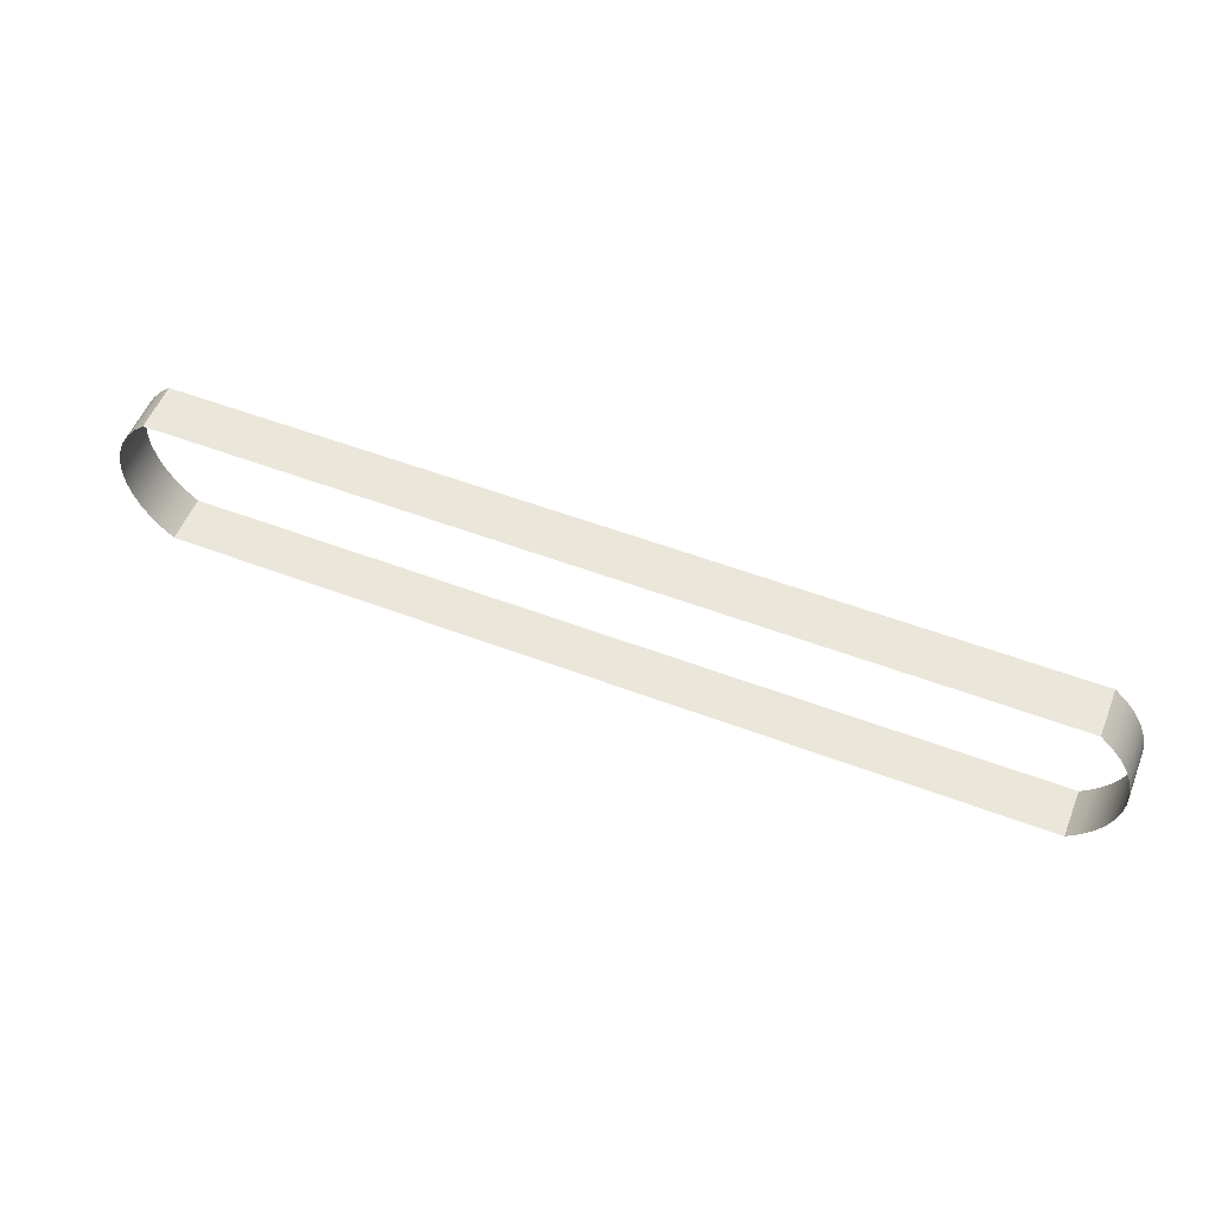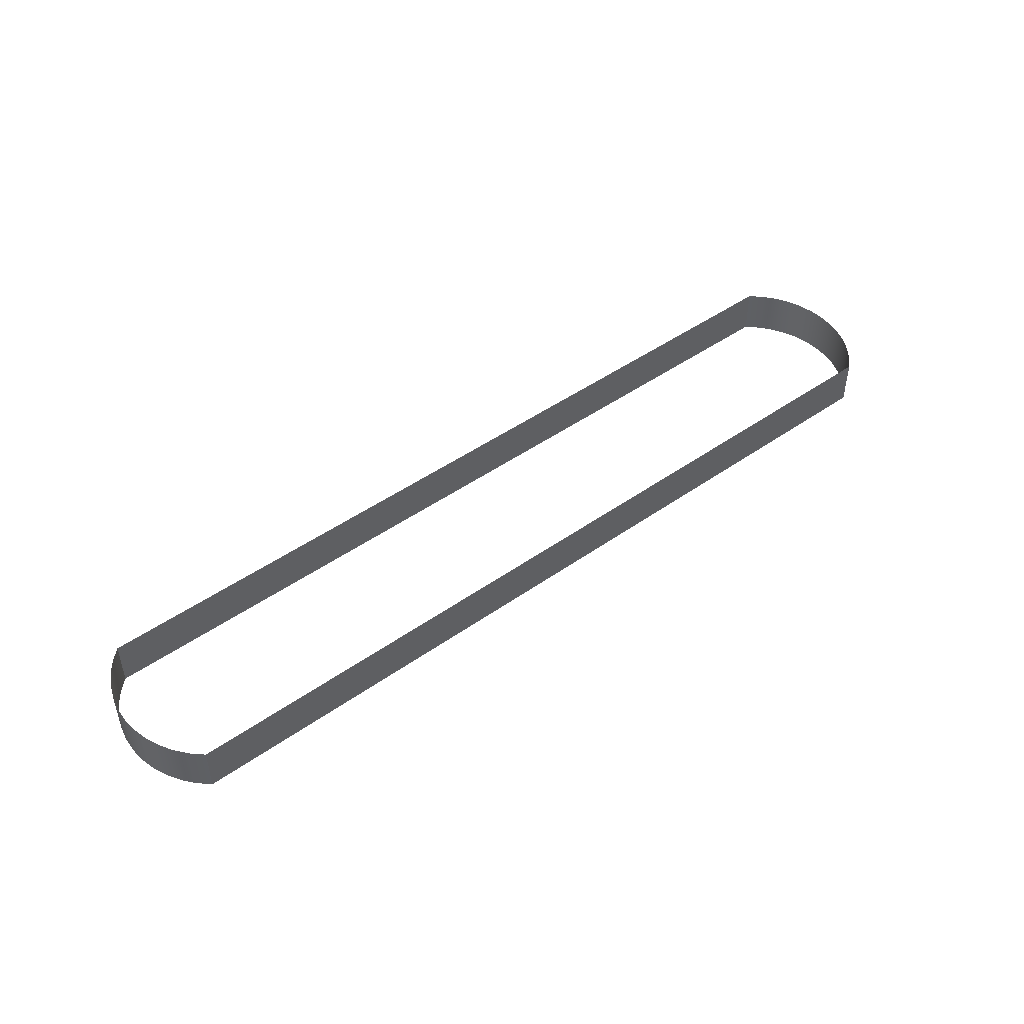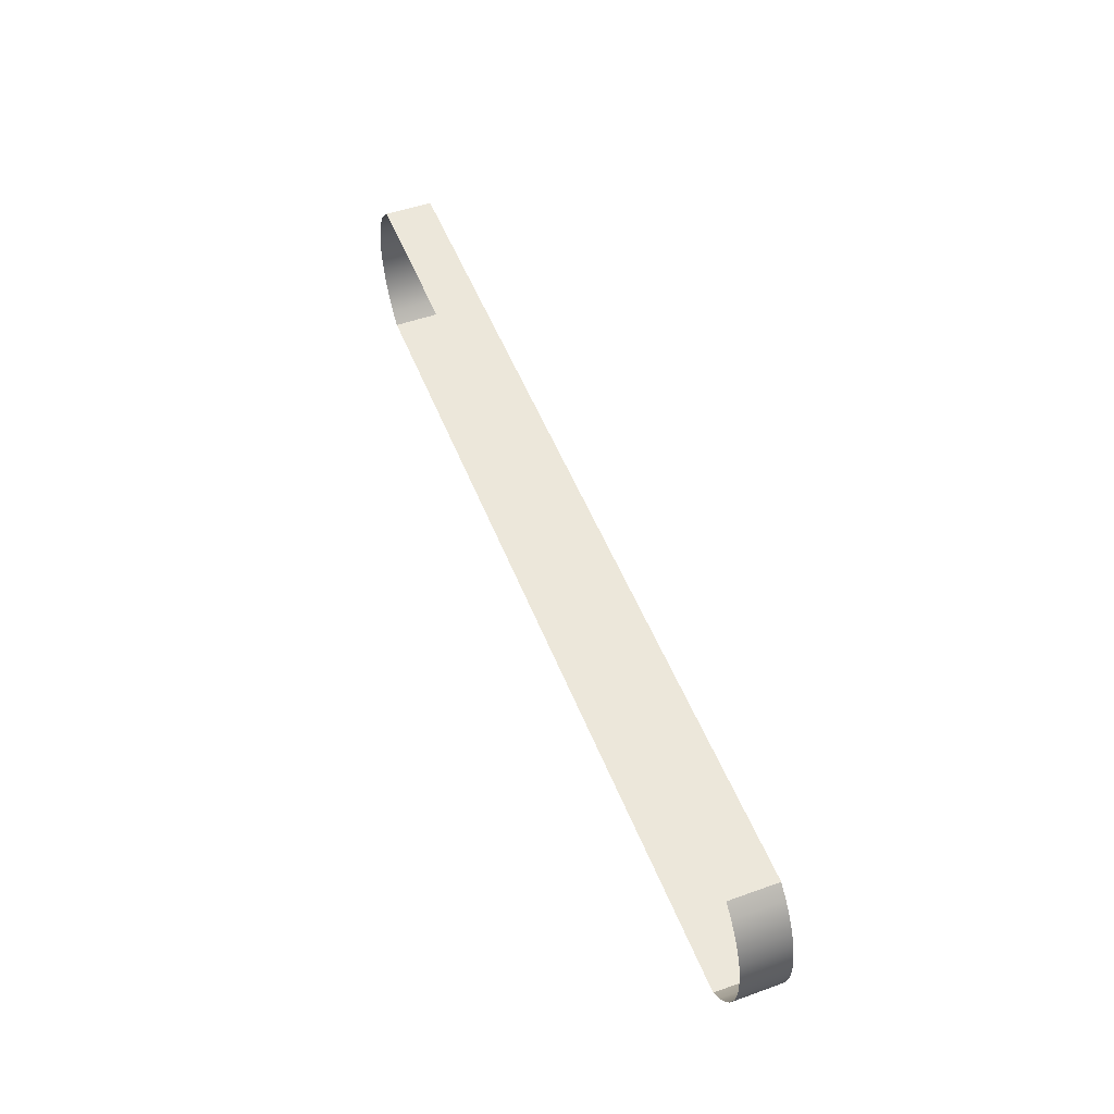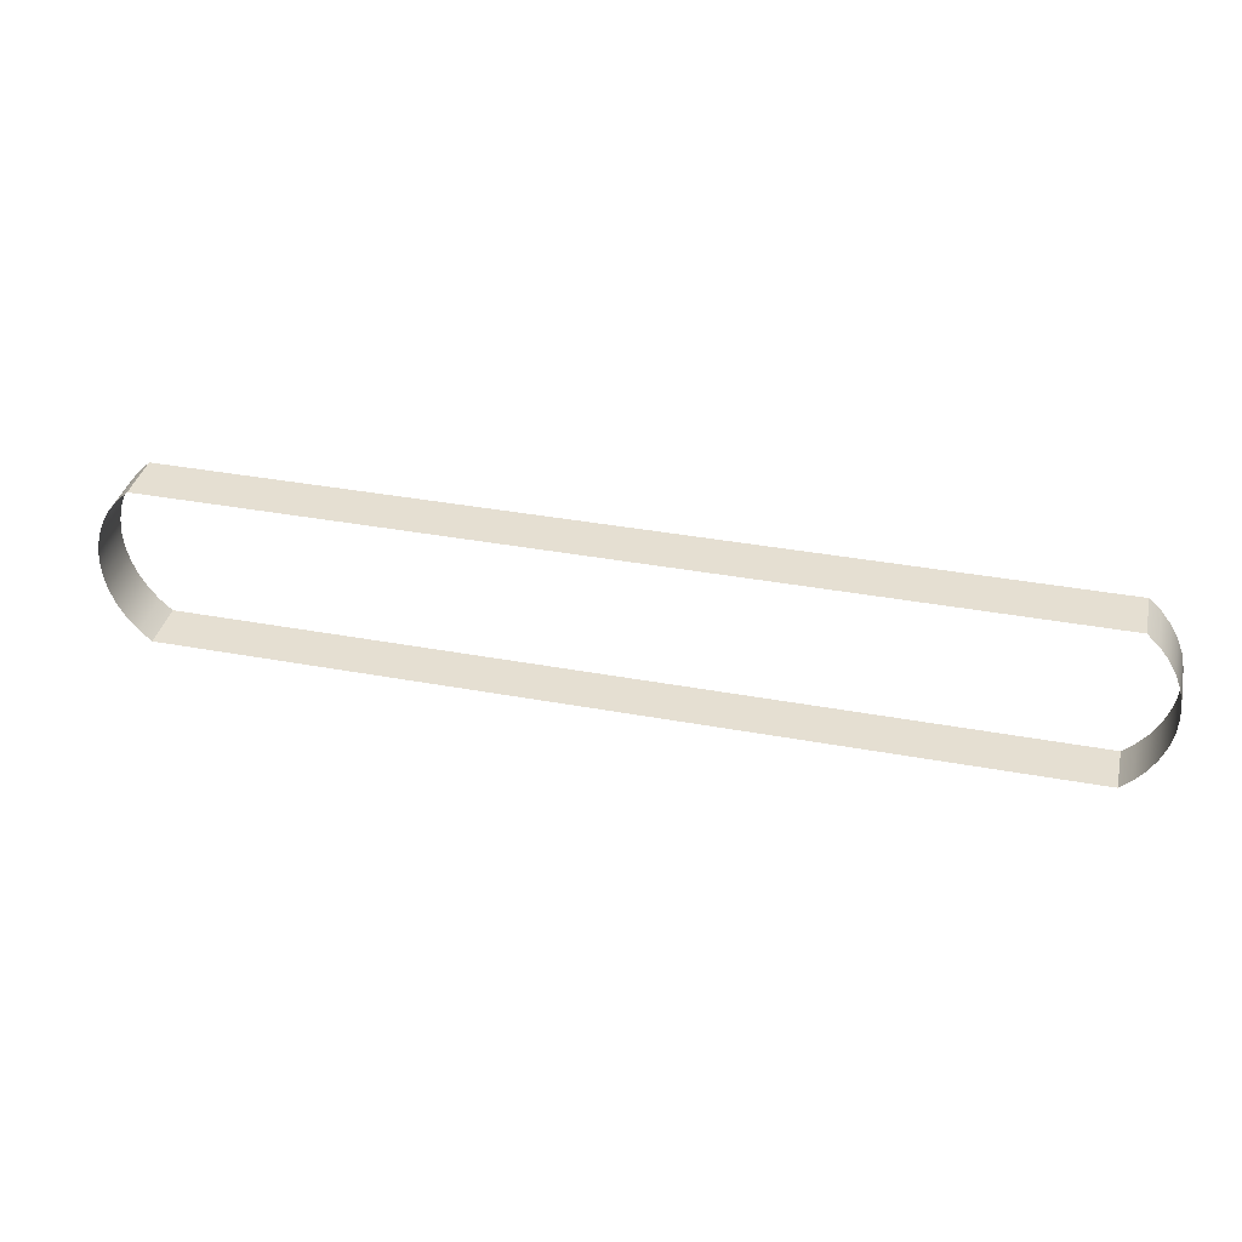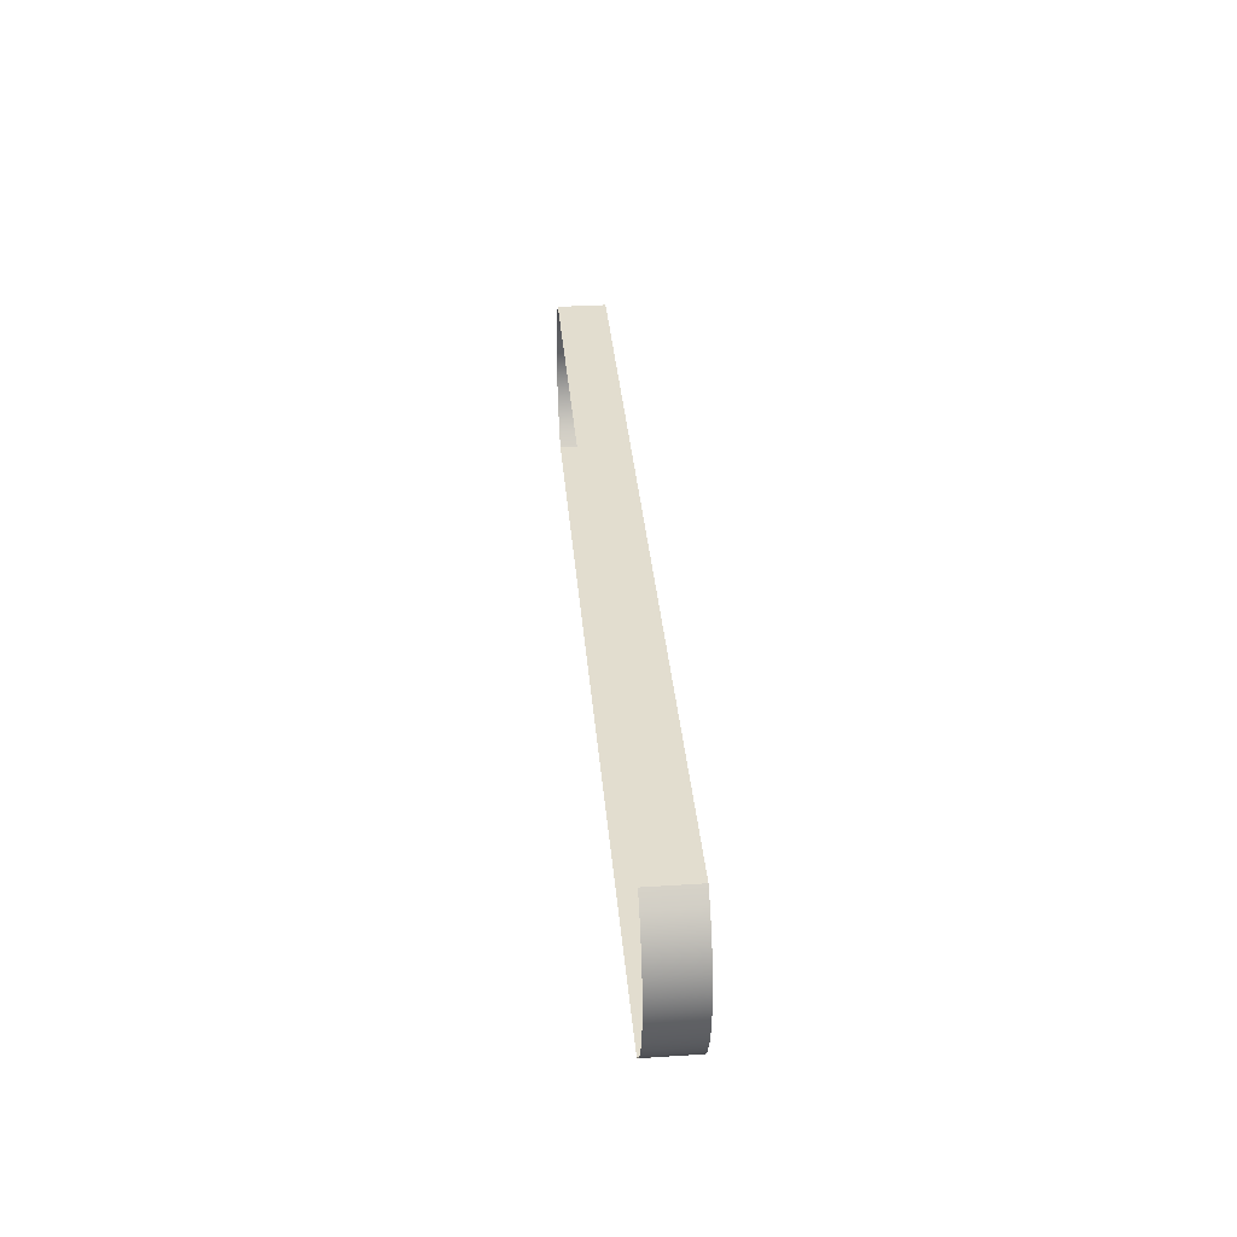
<metadata>
{"format":"obj","ext":"obj","renderer":"f3d","projection":"perspective","resolution":1024,"background":"white","views":[{"elev":54.9,"azim":21.8,"up":"+Y"},{"elev":46.4,"azim":141.1,"up":"+Z"},{"elev":51.7,"azim":68.8,"up":"+Y"},{"elev":37.5,"azim":13.3,"up":"+Y"},{"elev":35.0,"azim":85.1,"up":"+Y"}]}
</metadata>
<code>
o 3dw.5334cfe15f80099f15ac67104577aee7/Model/mesh1/mesh1-geometry/material_6/component_2#mesh1-geometry
v 0.6946 0.2014 -0.1705
v 0.6946 0.2014 -0.1792
v 0.6966 0.1994 -0.1705
v 0.5389 0.2014 -0.1705
v 0.5389 0.2014 -0.1792
v 0.6946 0.2014 -0.1705
v 0.6983 0.1972 -0.1705
v 0.6966 0.1994 -0.1705
v 0.6983 0.1972 -0.1792
v 0.6966 0.1994 -0.1792
v 0.6966 0.1994 -0.1705
v 0.6946 0.2014 -0.1792
v 0.6946 0.2014 -0.1792
v 0.6946 0.2014 -0.1705
v 0.5389 0.2014 -0.1792
v 0.5369 0.1994 -0.1705
v 0.5369 0.1994 -0.1792
v 0.5389 0.2014 -0.1705
v 0.5389 0.2014 -0.1792
v 0.5389 0.2014 -0.1705
v 0.5369 0.1994 -0.1792
v 0.6997 0.1948 -0.1705
v 0.6983 0.1972 -0.1705
v 0.6997 0.1948 -0.1792
v 0.6966 0.1994 -0.1792
v 0.6983 0.1972 -0.1792
v 0.6966 0.1994 -0.1705
v 0.6983 0.1972 -0.1792
v 0.6997 0.1948 -0.1792
v 0.6983 0.1972 -0.1705
v 0.5369 0.1994 -0.1705
v 0.5351 0.1972 -0.1705
v 0.5369 0.1994 -0.1792
v 0.7007 0.1922 -0.1705
v 0.6997 0.1948 -0.1705
v 0.7007 0.1922 -0.1792
v 0.6997 0.1948 -0.1792
v 0.7007 0.1922 -0.1792
v 0.6997 0.1948 -0.1705
v 0.5351 0.1972 -0.1705
v 0.5338 0.1948 -0.1705
v 0.5351 0.1972 -0.1792
v 0.5351 0.1972 -0.1792
v 0.5369 0.1994 -0.1792
v 0.5351 0.1972 -0.1705
v 0.7013 0.1894 -0.1705
v 0.7007 0.1922 -0.1705
v 0.7013 0.1894 -0.1792
v 0.7007 0.1922 -0.1792
v 0.7013 0.1894 -0.1792
v 0.7007 0.1922 -0.1705
v 0.5338 0.1948 -0.1705
v 0.5328 0.1922 -0.1705
v 0.5338 0.1948 -0.1792
v 0.5338 0.1948 -0.1792
v 0.5351 0.1972 -0.1792
v 0.5338 0.1948 -0.1705
v 0.7015 0.1867 -0.1705
v 0.7013 0.1894 -0.1705
v 0.7015 0.1867 -0.1792
v 0.7013 0.1894 -0.1792
v 0.7015 0.1867 -0.1792
v 0.7013 0.1894 -0.1705
v 0.5328 0.1922 -0.1705
v 0.5322 0.1894 -0.1705
v 0.5328 0.1922 -0.1792
v 0.5328 0.1922 -0.1792
v 0.5338 0.1948 -0.1792
v 0.5328 0.1922 -0.1705
v 0.7013 0.1839 -0.1705
v 0.7015 0.1867 -0.1705
v 0.7013 0.1839 -0.1792
v 0.7015 0.1867 -0.1792
v 0.7013 0.1839 -0.1792
v 0.7015 0.1867 -0.1705
v 0.5322 0.1894 -0.1705
v 0.5319 0.1867 -0.1705
v 0.5322 0.1894 -0.1792
v 0.5322 0.1894 -0.1792
v 0.5328 0.1922 -0.1792
v 0.5322 0.1894 -0.1705
v 0.7007 0.1811 -0.1705
v 0.7013 0.1839 -0.1705
v 0.7007 0.1811 -0.1792
v 0.7013 0.1839 -0.1792
v 0.7007 0.1811 -0.1792
v 0.7013 0.1839 -0.1705
v 0.5319 0.1867 -0.1705
v 0.5322 0.1839 -0.1705
v 0.5319 0.1867 -0.1792
v 0.5319 0.1867 -0.1792
v 0.5322 0.1894 -0.1792
v 0.5319 0.1867 -0.1705
v 0.6997 0.1785 -0.1705
v 0.7007 0.1811 -0.1705
v 0.6997 0.1785 -0.1792
v 0.7007 0.1811 -0.1792
v 0.6997 0.1785 -0.1792
v 0.7007 0.1811 -0.1705
v 0.5322 0.1839 -0.1705
v 0.5328 0.1811 -0.1705
v 0.5322 0.1839 -0.1792
v 0.5322 0.1839 -0.1792
v 0.5319 0.1867 -0.1792
v 0.5322 0.1839 -0.1705
v 0.6983 0.1761 -0.1705
v 0.6997 0.1785 -0.1705
v 0.6983 0.1761 -0.1792
v 0.6997 0.1785 -0.1792
v 0.6983 0.1761 -0.1792
v 0.6997 0.1785 -0.1705
v 0.5328 0.1811 -0.1705
v 0.5338 0.1785 -0.1705
v 0.5328 0.1811 -0.1792
v 0.5328 0.1811 -0.1792
v 0.5322 0.1839 -0.1792
v 0.5328 0.1811 -0.1705
v 0.6983 0.1761 -0.1792
v 0.6966 0.1739 -0.1792
v 0.6983 0.1761 -0.1705
v 0.5338 0.1785 -0.1705
v 0.5351 0.1761 -0.1705
v 0.5338 0.1785 -0.1792
v 0.5338 0.1785 -0.1792
v 0.5328 0.1811 -0.1792
v 0.5338 0.1785 -0.1705
v 0.6966 0.1739 -0.1705
v 0.6983 0.1761 -0.1705
v 0.6966 0.1739 -0.1792
v 0.5351 0.1761 -0.1792
v 0.5338 0.1785 -0.1792
v 0.5351 0.1761 -0.1705
v 0.6966 0.1739 -0.1705
v 0.6966 0.1739 -0.1792
v 0.6946 0.172 -0.1705
v 0.5351 0.1761 -0.1705
v 0.5369 0.1739 -0.1705
v 0.5351 0.1761 -0.1792
v 0.6946 0.172 -0.1705
v 0.6946 0.172 -0.1792
v 0.5389 0.172 -0.1705
v 0.6946 0.172 -0.1792
v 0.6946 0.172 -0.1705
v 0.6966 0.1739 -0.1792
v 0.5369 0.1739 -0.1792
v 0.5351 0.1761 -0.1792
v 0.5369 0.1739 -0.1705
v 0.5389 0.172 -0.1705
v 0.5389 0.172 -0.1792
v 0.5369 0.1739 -0.1705
v 0.5389 0.172 -0.1792
v 0.5389 0.172 -0.1705
v 0.6946 0.172 -0.1792
v 0.5369 0.1739 -0.1792
v 0.5369 0.1739 -0.1705
v 0.5389 0.172 -0.1792
v 0.6966 0.1994 -0.1705
v 0.6946 0.2014 -0.1792
v 0.6946 0.2014 -0.1705
v 0.6946 0.2014 -0.1705
v 0.5389 0.2014 -0.1792
v 0.5389 0.2014 -0.1705
v 0.6983 0.1972 -0.1792
v 0.6966 0.1994 -0.1705
v 0.6983 0.1972 -0.1705
v 0.6946 0.2014 -0.1792
v 0.6966 0.1994 -0.1705
v 0.6966 0.1994 -0.1792
v 0.5389 0.2014 -0.1792
v 0.6946 0.2014 -0.1705
v 0.6946 0.2014 -0.1792
v 0.5389 0.2014 -0.1705
v 0.5369 0.1994 -0.1792
v 0.5369 0.1994 -0.1705
v 0.5369 0.1994 -0.1792
v 0.5389 0.2014 -0.1705
v 0.5389 0.2014 -0.1792
v 0.6997 0.1948 -0.1792
v 0.6983 0.1972 -0.1705
v 0.6997 0.1948 -0.1705
v 0.6966 0.1994 -0.1705
v 0.6983 0.1972 -0.1792
v 0.6966 0.1994 -0.1792
v 0.6983 0.1972 -0.1705
v 0.6997 0.1948 -0.1792
v 0.6983 0.1972 -0.1792
v 0.5369 0.1994 -0.1792
v 0.5351 0.1972 -0.1705
v 0.5369 0.1994 -0.1705
v 0.7007 0.1922 -0.1792
v 0.6997 0.1948 -0.1705
v 0.7007 0.1922 -0.1705
v 0.6997 0.1948 -0.1705
v 0.7007 0.1922 -0.1792
v 0.6997 0.1948 -0.1792
v 0.5351 0.1972 -0.1792
v 0.5338 0.1948 -0.1705
v 0.5351 0.1972 -0.1705
v 0.5351 0.1972 -0.1705
v 0.5369 0.1994 -0.1792
v 0.5351 0.1972 -0.1792
v 0.7013 0.1894 -0.1792
v 0.7007 0.1922 -0.1705
v 0.7013 0.1894 -0.1705
v 0.7007 0.1922 -0.1705
v 0.7013 0.1894 -0.1792
v 0.7007 0.1922 -0.1792
v 0.5338 0.1948 -0.1792
v 0.5328 0.1922 -0.1705
v 0.5338 0.1948 -0.1705
v 0.5338 0.1948 -0.1705
v 0.5351 0.1972 -0.1792
v 0.5338 0.1948 -0.1792
v 0.7015 0.1867 -0.1792
v 0.7013 0.1894 -0.1705
v 0.7015 0.1867 -0.1705
v 0.7013 0.1894 -0.1705
v 0.7015 0.1867 -0.1792
v 0.7013 0.1894 -0.1792
v 0.5328 0.1922 -0.1792
v 0.5322 0.1894 -0.1705
v 0.5328 0.1922 -0.1705
v 0.5328 0.1922 -0.1705
v 0.5338 0.1948 -0.1792
v 0.5328 0.1922 -0.1792
v 0.7013 0.1839 -0.1792
v 0.7015 0.1867 -0.1705
v 0.7013 0.1839 -0.1705
v 0.7015 0.1867 -0.1705
v 0.7013 0.1839 -0.1792
v 0.7015 0.1867 -0.1792
v 0.5322 0.1894 -0.1792
v 0.5319 0.1867 -0.1705
v 0.5322 0.1894 -0.1705
v 0.5322 0.1894 -0.1705
v 0.5328 0.1922 -0.1792
v 0.5322 0.1894 -0.1792
v 0.7007 0.1811 -0.1792
v 0.7013 0.1839 -0.1705
v 0.7007 0.1811 -0.1705
v 0.7013 0.1839 -0.1705
v 0.7007 0.1811 -0.1792
v 0.7013 0.1839 -0.1792
v 0.5319 0.1867 -0.1792
v 0.5322 0.1839 -0.1705
v 0.5319 0.1867 -0.1705
v 0.5319 0.1867 -0.1705
v 0.5322 0.1894 -0.1792
v 0.5319 0.1867 -0.1792
v 0.6997 0.1785 -0.1792
v 0.7007 0.1811 -0.1705
v 0.6997 0.1785 -0.1705
v 0.7007 0.1811 -0.1705
v 0.6997 0.1785 -0.1792
v 0.7007 0.1811 -0.1792
v 0.5322 0.1839 -0.1792
v 0.5328 0.1811 -0.1705
v 0.5322 0.1839 -0.1705
v 0.5322 0.1839 -0.1705
v 0.5319 0.1867 -0.1792
v 0.5322 0.1839 -0.1792
v 0.6983 0.1761 -0.1792
v 0.6997 0.1785 -0.1705
v 0.6983 0.1761 -0.1705
v 0.6997 0.1785 -0.1705
v 0.6983 0.1761 -0.1792
v 0.6997 0.1785 -0.1792
v 0.5328 0.1811 -0.1792
v 0.5338 0.1785 -0.1705
v 0.5328 0.1811 -0.1705
v 0.5328 0.1811 -0.1705
v 0.5322 0.1839 -0.1792
v 0.5328 0.1811 -0.1792
v 0.6983 0.1761 -0.1705
v 0.6966 0.1739 -0.1792
v 0.6983 0.1761 -0.1792
v 0.5338 0.1785 -0.1792
v 0.5351 0.1761 -0.1705
v 0.5338 0.1785 -0.1705
v 0.5338 0.1785 -0.1705
v 0.5328 0.1811 -0.1792
v 0.5338 0.1785 -0.1792
v 0.6966 0.1739 -0.1792
v 0.6983 0.1761 -0.1705
v 0.6966 0.1739 -0.1705
v 0.5351 0.1761 -0.1705
v 0.5338 0.1785 -0.1792
v 0.5351 0.1761 -0.1792
v 0.6946 0.172 -0.1705
v 0.6966 0.1739 -0.1792
v 0.6966 0.1739 -0.1705
v 0.5351 0.1761 -0.1792
v 0.5369 0.1739 -0.1705
v 0.5351 0.1761 -0.1705
v 0.5389 0.172 -0.1705
v 0.6946 0.172 -0.1792
v 0.6946 0.172 -0.1705
v 0.6966 0.1739 -0.1792
v 0.6946 0.172 -0.1705
v 0.6946 0.172 -0.1792
v 0.5369 0.1739 -0.1705
v 0.5351 0.1761 -0.1792
v 0.5369 0.1739 -0.1792
v 0.5369 0.1739 -0.1705
v 0.5389 0.172 -0.1792
v 0.5389 0.172 -0.1705
v 0.6946 0.172 -0.1792
v 0.5389 0.172 -0.1705
v 0.5389 0.172 -0.1792
v 0.5389 0.172 -0.1792
v 0.5369 0.1739 -0.1705
v 0.5369 0.1739 -0.1792
f 1 2 3
f 4 5 6
f 7 8 9
f 10 11 12
f 13 14 15
f 16 17 18
f 19 20 21
f 22 23 24
f 25 26 27
f 28 29 30
f 31 32 33
f 34 35 36
f 37 38 39
f 40 41 42
f 43 44 45
f 46 47 48
f 49 50 51
f 52 53 54
f 55 56 57
f 58 59 60
f 61 62 63
f 64 65 66
f 67 68 69
f 70 71 72
f 73 74 75
f 76 77 78
f 79 80 81
f 82 83 84
f 85 86 87
f 88 89 90
f 91 92 93
f 94 95 96
f 97 98 99
f 100 101 102
f 103 104 105
f 106 107 108
f 109 110 111
f 112 113 114
f 115 116 117
f 118 119 120
f 121 122 123
f 124 125 126
f 127 128 129
f 130 131 132
f 133 134 135
f 136 137 138
f 139 140 141
f 142 143 144
f 145 146 147
f 148 149 150
f 151 152 153
f 154 155 156
f 157 158 159
f 160 161 162
f 163 164 165
f 166 167 168
f 169 170 171
f 172 173 174
f 175 176 177
f 178 179 180
f 181 182 183
f 184 185 186
f 187 188 189
f 190 191 192
f 193 194 195
f 196 197 198
f 199 200 201
f 202 203 204
f 205 206 207
f 208 209 210
f 211 212 213
f 214 215 216
f 217 218 219
f 220 221 222
f 223 224 225
f 226 227 228
f 229 230 231
f 232 233 234
f 235 236 237
f 238 239 240
f 241 242 243
f 244 245 246
f 247 248 249
f 250 251 252
f 253 254 255
f 256 257 258
f 259 260 261
f 262 263 264
f 265 266 267
f 268 269 270
f 271 272 273
f 274 275 276
f 277 278 279
f 280 281 282
f 283 284 285
f 286 287 288
f 289 290 291
f 292 293 294
f 295 296 297
f 298 299 300
f 301 302 303
f 304 305 306
f 307 308 309
f 310 311 312

</code>
